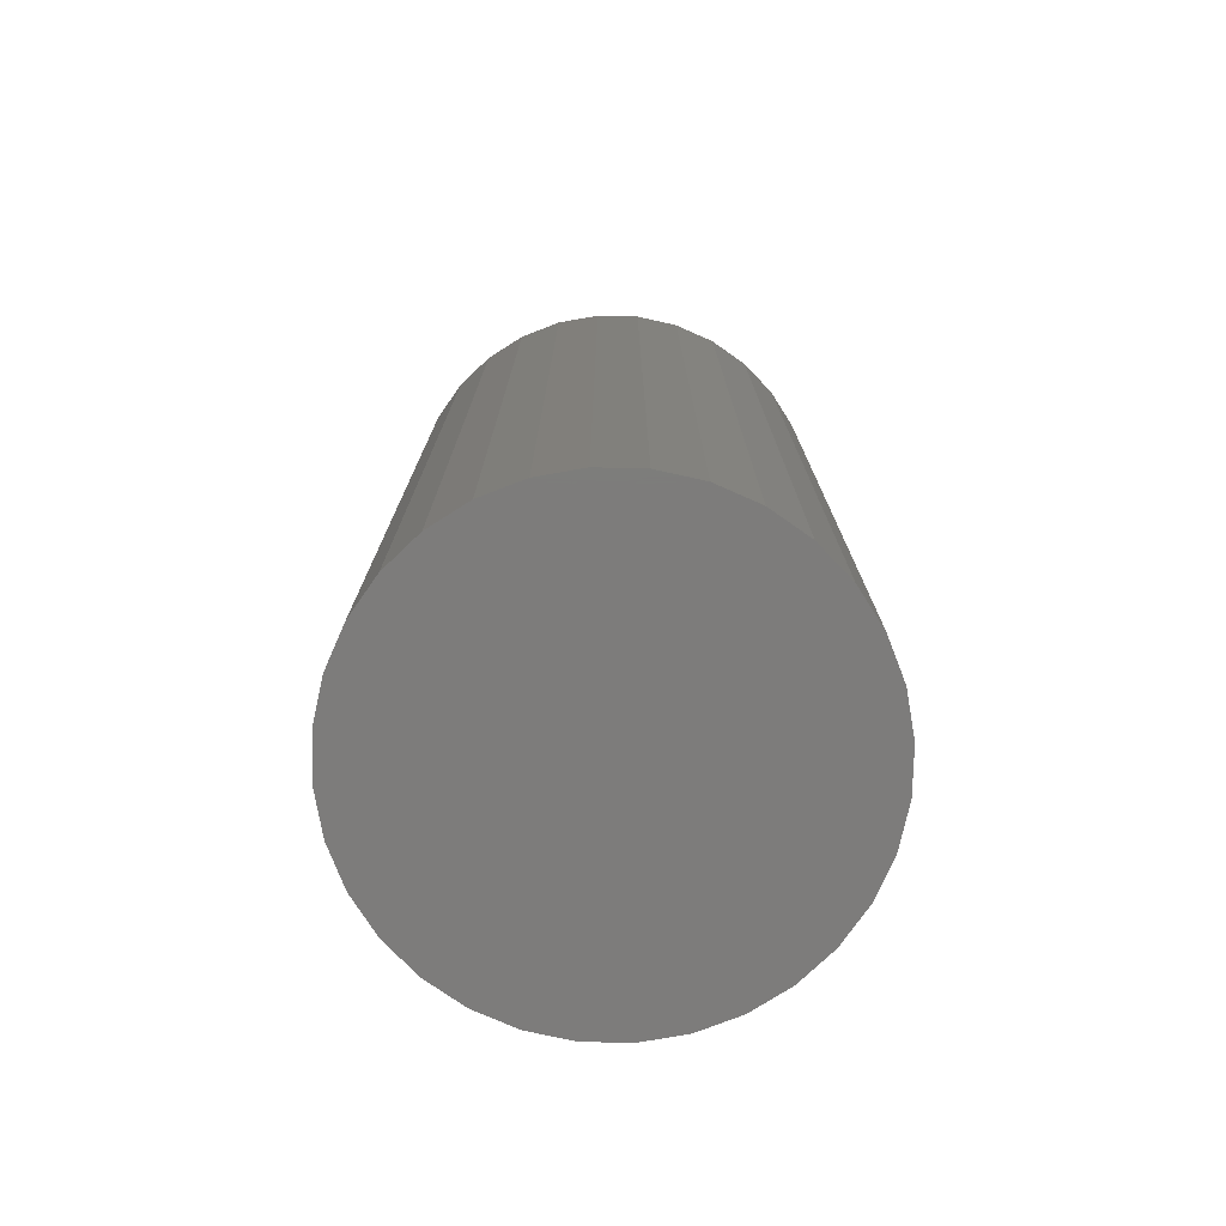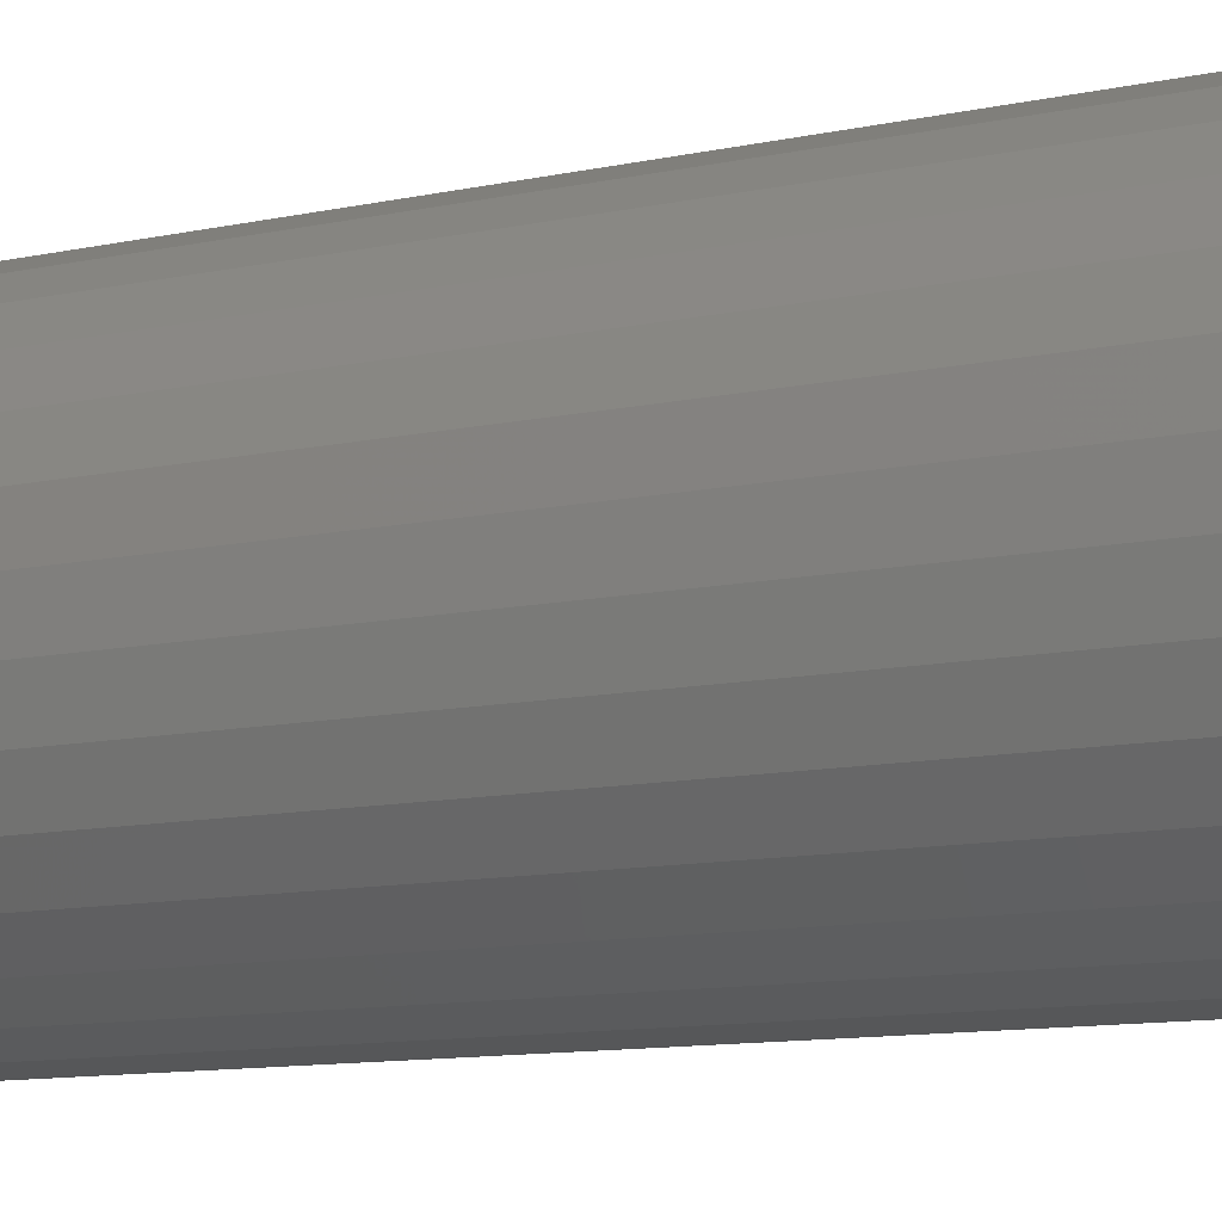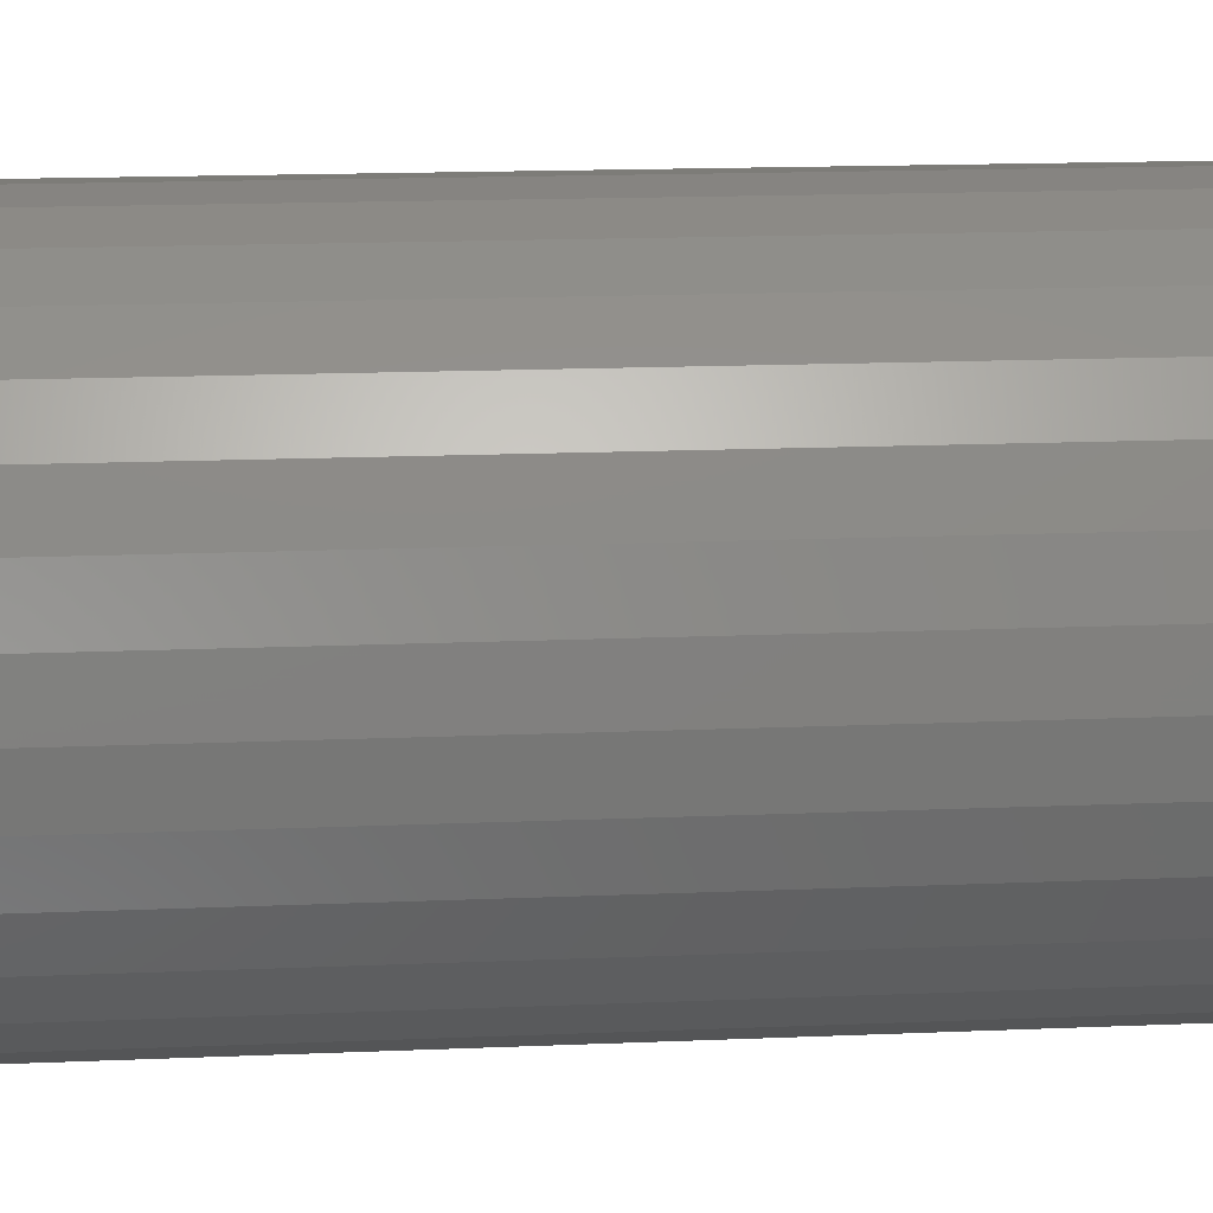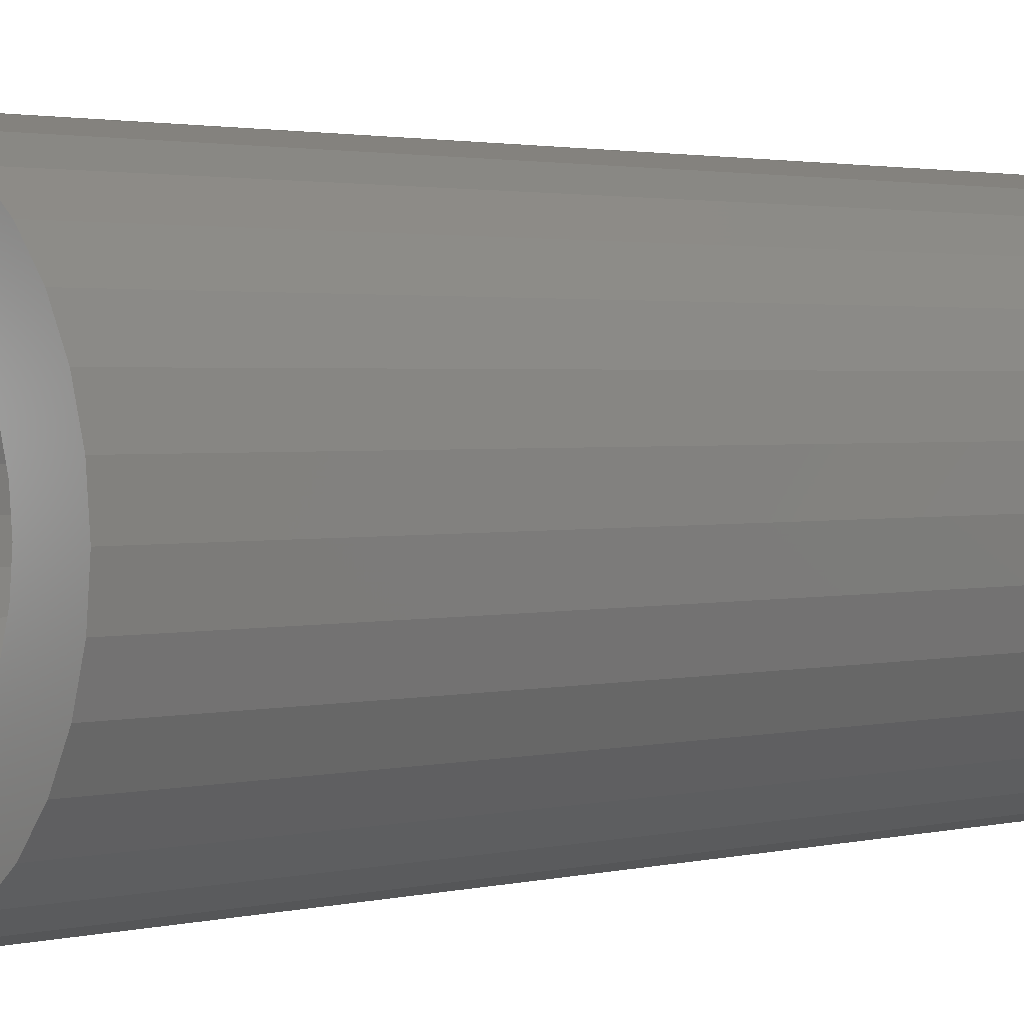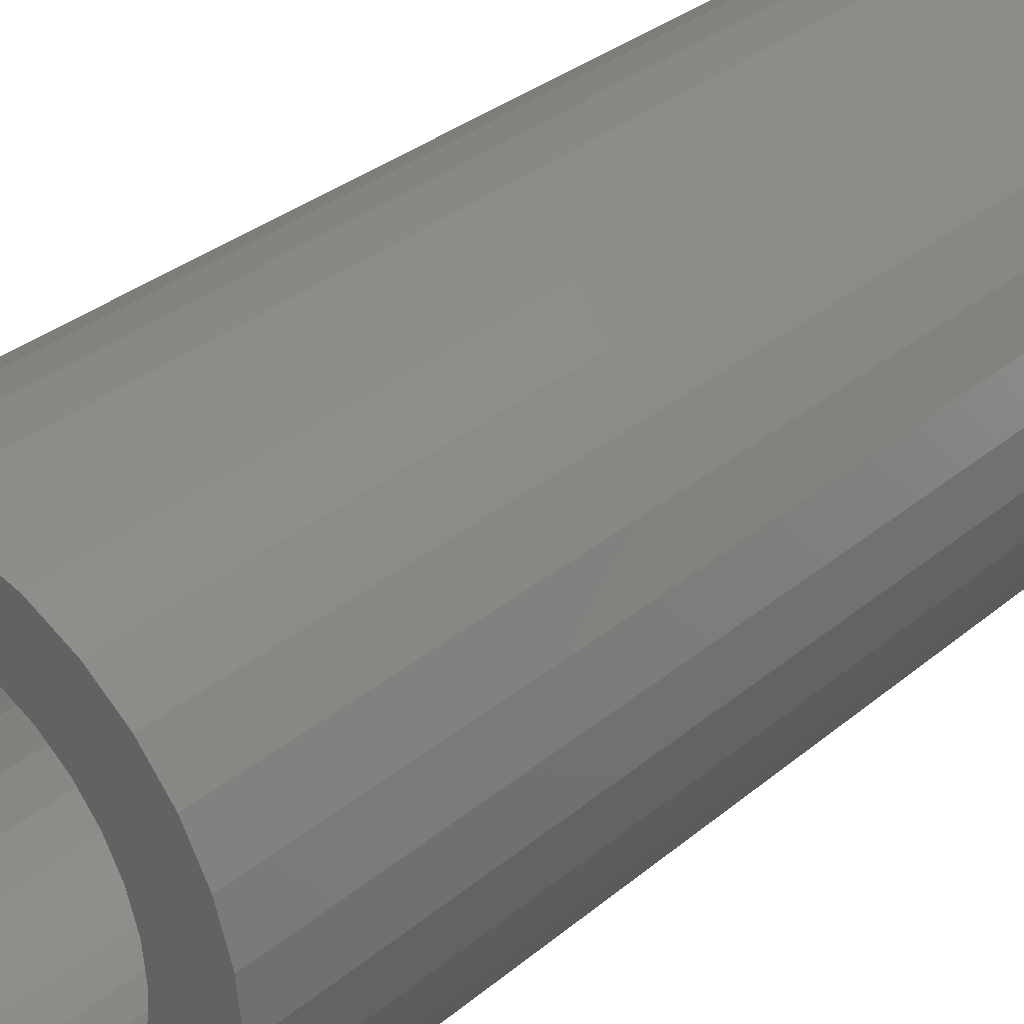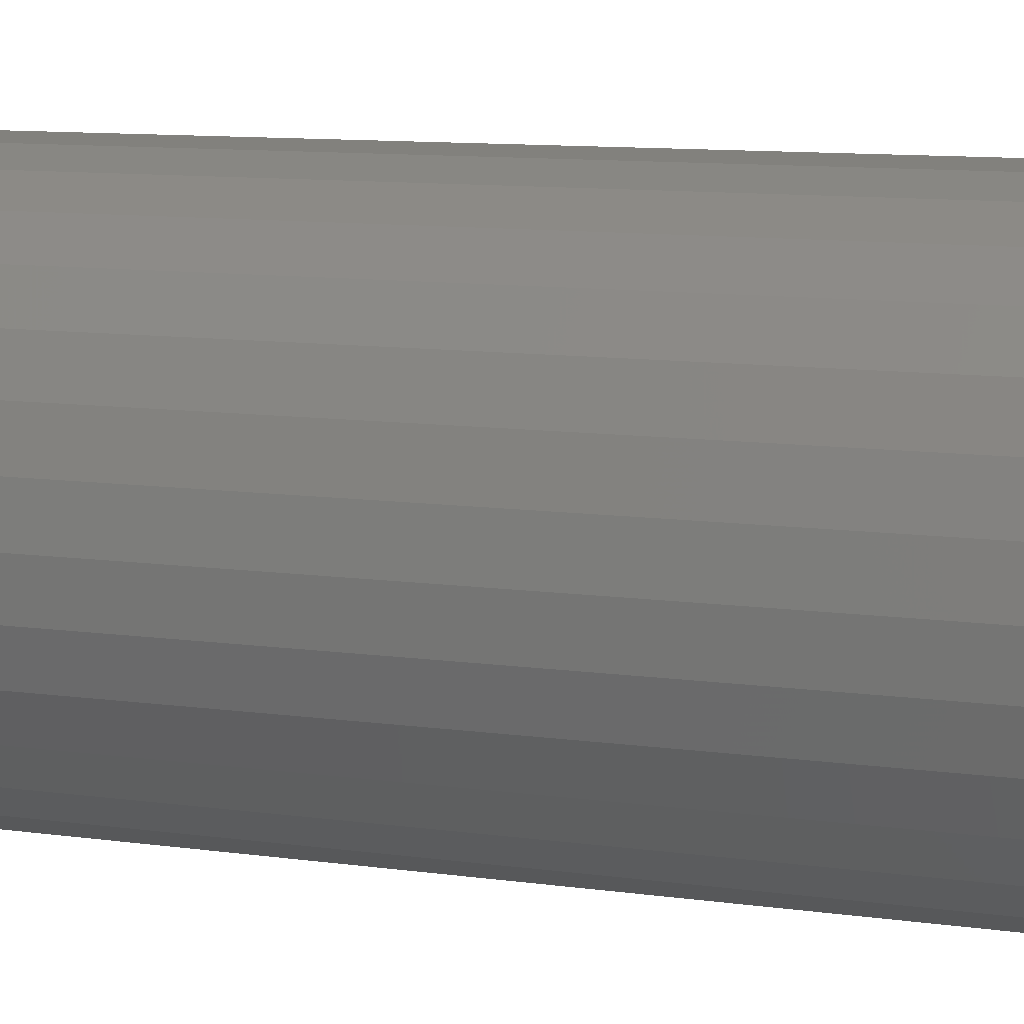
<metadata>
{"format":"stl","ext":"stl","renderer":"f3d","projection":"perspective","resolution":1024,"background":"white","views":[{"elev":-76.0,"azim":-130.7,"up":"+Y"},{"elev":-11.5,"azim":117.2,"up":"+Z"},{"elev":15.0,"azim":84.6,"up":"+Z"},{"elev":2.0,"azim":-131.2,"up":"+Z"},{"elev":31.9,"azim":-139.4,"up":"+Z"},{"elev":10.2,"azim":109.9,"up":"+Z"}]}
</metadata>
<code>
# stl→obj: 128 verts, 252 faces
v -0.1183 -6.895e-18 0.02471
v -0.1719 -9.873e-18 0.03538
v -0.1111 -6.495e-18 0.04846
v 0.09547 4.971e-18 0.08955
v 0.07628 3.906e-18 0.1053
v 0.1567 8.37e-18 0.1007
v 0.005921 8.609e-34 0.1266
v -0.1223 -7.118e-18 0.1282
v -0.09482 -5.592e-18 0.1508
v -0.06347 -3.852e-18 0.1675
v -0.02946 -1.964e-18 0.1778
v 0.005921 1.233e-33 0.1813
v 0.0413 1.964e-18 0.1778
v 0.07531 3.852e-18 0.1675
v 0.1067 5.592e-18 0.1508
v 0.1341 7.118e-18 0.1282
v 0.03063 1.372e-18 0.1242
v -0.01879 -1.372e-18 0.1242
v -0.04254 -2.69e-18 0.117
v -0.06444 -3.906e-18 0.1053
v -0.1449 -8.37e-18 0.1007
v -0.1223 -7.118e-18 -0.1282
v -0.1449 -8.37e-18 -0.1007
v -0.06444 -3.906e-18 -0.1053
v -0.04254 -2.69e-18 -0.117
v -0.01879 -1.372e-18 -0.1242
v 0.005921 4.522e-33 -0.1266
v -0.09482 -5.592e-18 -0.1508
v 0.1341 7.118e-18 -0.1282
v 0.1067 5.592e-18 -0.1508
v 0.07531 3.852e-18 -0.1675
v 0.0413 1.964e-18 -0.1778
v 0.005921 -2.465e-33 -0.1813
v -0.02946 -1.964e-18 -0.1778
v -0.06347 -3.852e-18 -0.1675
v 0.05439 2.69e-18 0.117
v 0.03063 1.372e-18 -0.1242
v 0.05439 2.69e-18 -0.117
v 0.07628 3.906e-18 -0.1053
v 0.1567 8.37e-18 -0.1007
v -0.08363 -4.971e-18 0.08955
v -0.09938 -5.845e-18 0.07036
v -0.1616 -9.3e-18 0.06939
v -0.09938 -5.845e-18 -0.07036
v -0.1616 -9.3e-18 -0.06939
v -0.1111 -6.495e-18 -0.04846
v -0.1719 -9.873e-18 -0.03538
v -0.1183 -6.895e-18 -0.02471
v -0.1754 -1.007e-17 2.147e-17
v -0.1207 -7.03e-18 1.142e-17
v -0.08363 -4.971e-18 -0.08955
v 0.1301 6.895e-18 0.02471
v 0.1229 6.495e-18 0.04846
v 0.1838 9.873e-18 0.03538
v 0.1112 5.845e-18 0.07036
v 0.1735 9.3e-18 0.06939
v 0.1112 5.845e-18 -0.07036
v 0.1229 6.495e-18 -0.04846
v 0.1735 9.3e-18 -0.06939
v 0.1301 6.895e-18 -0.02471
v 0.1838 9.873e-18 -0.03538
v 0.1326 7.03e-18 -1.96e-17
v 0.1873 1.007e-17 -2.295e-17
v 0.09547 4.971e-18 -0.08955
v 0.03063 -0.6953 -0.1242
v 0.05439 -0.6953 -0.117
v 0.07628 -0.6953 -0.1053
v 0.09547 -0.6953 -0.08955
v 0.1112 -0.6953 -0.07036
v 0.1229 -0.6953 -0.04846
v 0.1301 -0.6953 -0.02471
v 0.1326 -0.6953 -1.96e-17
v 0.005921 -0.6953 -0.1266
v -0.01879 -0.6953 -0.1242
v -0.04254 -0.6953 -0.117
v -0.06444 -0.6953 -0.1053
v -0.08363 -0.6953 -0.08955
v -0.09938 -0.6953 -0.07036
v -0.1111 -0.6953 -0.04846
v -0.1183 -0.6953 -0.02471
v -0.1207 -0.6953 1.142e-17
v -0.01879 -0.6953 0.1242
v -0.04254 -0.6953 0.117
v -0.06444 -0.6953 0.1053
v -0.08363 -0.6953 0.08955
v -0.09938 -0.6953 0.07036
v -0.1111 -0.6953 0.04846
v -0.1183 -0.6953 0.02471
v 0.005921 -0.6953 0.1266
v 0.03063 -0.6953 0.1242
v 0.05439 -0.6953 0.117
v 0.07628 -0.6953 0.1053
v 0.09547 -0.6953 0.08955
v 0.1112 -0.6953 0.07036
v 0.1229 -0.6953 0.04846
v 0.1301 -0.6953 0.02471
v -0.02946 -0.75 0.1778
v 0.0413 -0.75 0.1778
v 0.005921 -0.75 0.1813
v -0.06347 -0.75 0.1675
v 0.07531 -0.75 0.1675
v 0.07531 -0.75 -0.1675
v -0.02946 -0.75 -0.1778
v 0.0413 -0.75 -0.1778
v 0.005921 -0.75 -0.1813
v 0.1067 -0.75 0.1508
v -0.09482 -0.75 0.1508
v 0.1341 -0.75 0.1282
v -0.1223 -0.75 0.1282
v 0.1567 -0.75 0.1007
v -0.1449 -0.75 0.1007
v 0.1735 -0.75 0.06939
v -0.1616 -0.75 0.06939
v 0.1838 -0.75 0.03538
v -0.1719 -0.75 0.03538
v 0.1873 -0.75 -2.295e-17
v -0.1754 -0.75 2.147e-17
v 0.1838 -0.75 -0.03538
v -0.1719 -0.75 -0.03538
v 0.1735 -0.75 -0.06939
v -0.1616 -0.75 -0.06939
v 0.1567 -0.75 -0.1007
v -0.1449 -0.75 -0.1007
v 0.1341 -0.75 -0.1282
v -0.1223 -0.75 -0.1282
v 0.1067 -0.75 -0.1508
v -0.09482 -0.75 -0.1508
v -0.06347 -0.75 -0.1675
f 1 2 3
f 4 5 6
f 7 8 9
f 7 9 10
f 7 10 11
f 7 11 12
f 7 12 13
f 7 13 14
f 7 14 15
f 7 15 16
f 7 16 17
f 8 7 18
f 8 18 19
f 8 19 20
f 8 20 21
f 22 23 24
f 22 24 25
f 22 25 26
f 22 26 27
f 22 27 28
f 27 29 30
f 27 30 31
f 27 31 32
f 27 32 33
f 27 33 34
f 27 34 35
f 27 35 28
f 16 6 5
f 16 5 36
f 16 36 17
f 29 27 37
f 29 37 38
f 29 38 39
f 29 39 40
f 20 41 21
f 21 41 42
f 21 42 43
f 43 42 3
f 43 3 2
f 44 45 46
f 46 45 47
f 46 47 48
f 48 47 49
f 48 49 50
f 50 49 2
f 50 2 1
f 24 23 51
f 51 23 45
f 51 45 44
f 52 53 54
f 54 53 55
f 54 55 56
f 56 55 4
f 56 4 6
f 57 58 59
f 59 58 60
f 59 60 61
f 61 60 62
f 61 62 63
f 63 62 52
f 63 52 54
f 39 64 40
f 40 64 57
f 40 57 59
f 27 65 37
f 37 65 66
f 37 66 38
f 38 66 67
f 38 67 39
f 39 67 68
f 39 68 64
f 64 68 69
f 64 69 57
f 57 69 70
f 57 70 58
f 58 70 71
f 58 71 60
f 60 71 72
f 60 72 62
f 65 27 73
f 73 27 26
f 73 26 74
f 74 26 25
f 74 25 75
f 75 25 24
f 75 24 76
f 76 24 51
f 76 51 77
f 77 51 44
f 77 44 78
f 78 44 46
f 78 46 79
f 79 46 48
f 79 48 80
f 80 48 50
f 80 50 81
f 7 82 18
f 18 82 83
f 18 83 19
f 19 83 84
f 19 84 20
f 20 84 85
f 20 85 41
f 41 85 86
f 41 86 42
f 42 86 87
f 42 87 3
f 3 87 88
f 3 88 1
f 1 88 81
f 1 81 50
f 82 7 89
f 89 7 17
f 89 17 90
f 90 17 36
f 90 36 91
f 91 36 5
f 91 5 92
f 92 5 4
f 92 4 93
f 93 4 55
f 93 55 94
f 94 55 53
f 94 53 95
f 95 53 52
f 95 52 96
f 96 52 62
f 96 62 72
f 71 96 72
f 95 96 71
f 70 95 71
f 94 95 70
f 69 94 70
f 79 87 78
f 88 87 79
f 80 88 79
f 88 80 81
f 87 86 78
f 78 86 85
f 78 85 77
f 77 85 84
f 77 84 76
f 76 84 83
f 76 83 75
f 75 83 82
f 75 82 74
f 74 82 89
f 74 89 73
f 73 89 90
f 73 90 65
f 65 90 91
f 65 91 66
f 66 91 92
f 66 92 67
f 67 92 93
f 67 93 68
f 68 93 94
f 68 94 69
f 97 98 99
f 98 97 100
f 98 100 101
f 102 103 104
f 104 103 105
f 101 100 106
f 106 100 107
f 106 107 108
f 108 107 109
f 108 109 110
f 110 109 111
f 110 111 112
f 112 111 113
f 112 113 114
f 114 113 115
f 114 115 116
f 116 115 117
f 116 117 118
f 118 117 119
f 118 119 120
f 120 119 121
f 120 121 122
f 122 121 123
f 122 123 124
f 124 123 125
f 124 125 126
f 126 125 127
f 126 127 102
f 102 127 128
f 102 128 103
f 63 116 61
f 61 116 118
f 61 118 59
f 59 118 120
f 59 120 40
f 40 120 122
f 40 122 29
f 29 122 124
f 29 124 30
f 30 124 126
f 30 126 31
f 31 126 102
f 31 102 32
f 32 102 104
f 32 104 33
f 33 104 105
f 33 105 34
f 34 105 103
f 34 103 35
f 35 103 128
f 35 128 28
f 28 128 127
f 28 127 22
f 22 127 125
f 22 125 23
f 23 125 123
f 23 123 45
f 45 123 121
f 45 121 47
f 47 121 119
f 47 119 49
f 49 119 117
f 49 117 2
f 2 117 115
f 2 115 43
f 43 115 113
f 43 113 21
f 21 113 111
f 21 111 8
f 8 111 109
f 8 109 9
f 9 109 107
f 9 107 10
f 10 107 100
f 10 100 11
f 11 100 97
f 11 97 12
f 12 97 99
f 12 99 13
f 13 99 98
f 13 98 14
f 14 98 101
f 14 101 15
f 15 101 106
f 15 106 16
f 16 106 108
f 16 108 6
f 6 108 110
f 6 110 56
f 56 110 112
f 56 112 54
f 54 112 114
f 54 114 63
f 63 114 116

</code>
